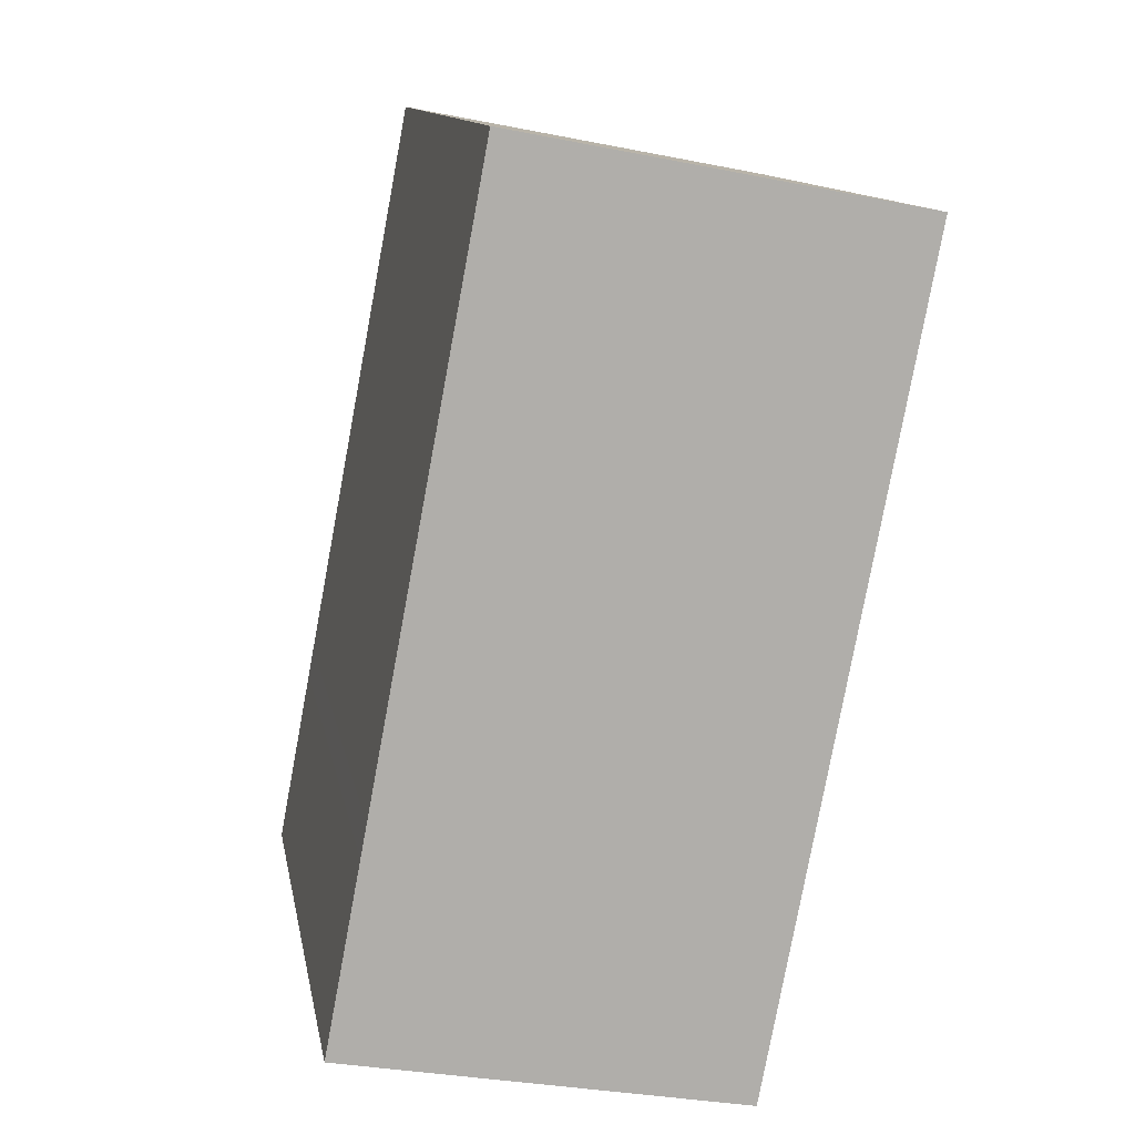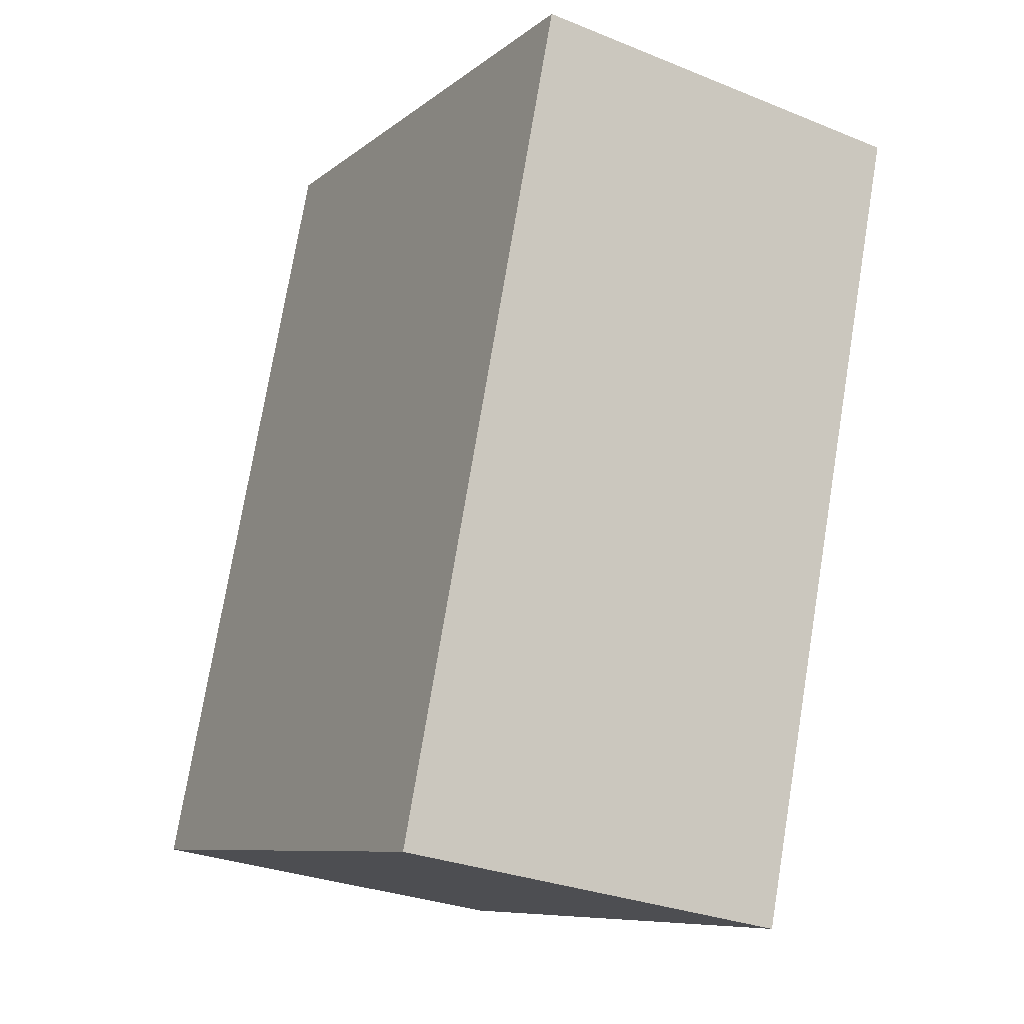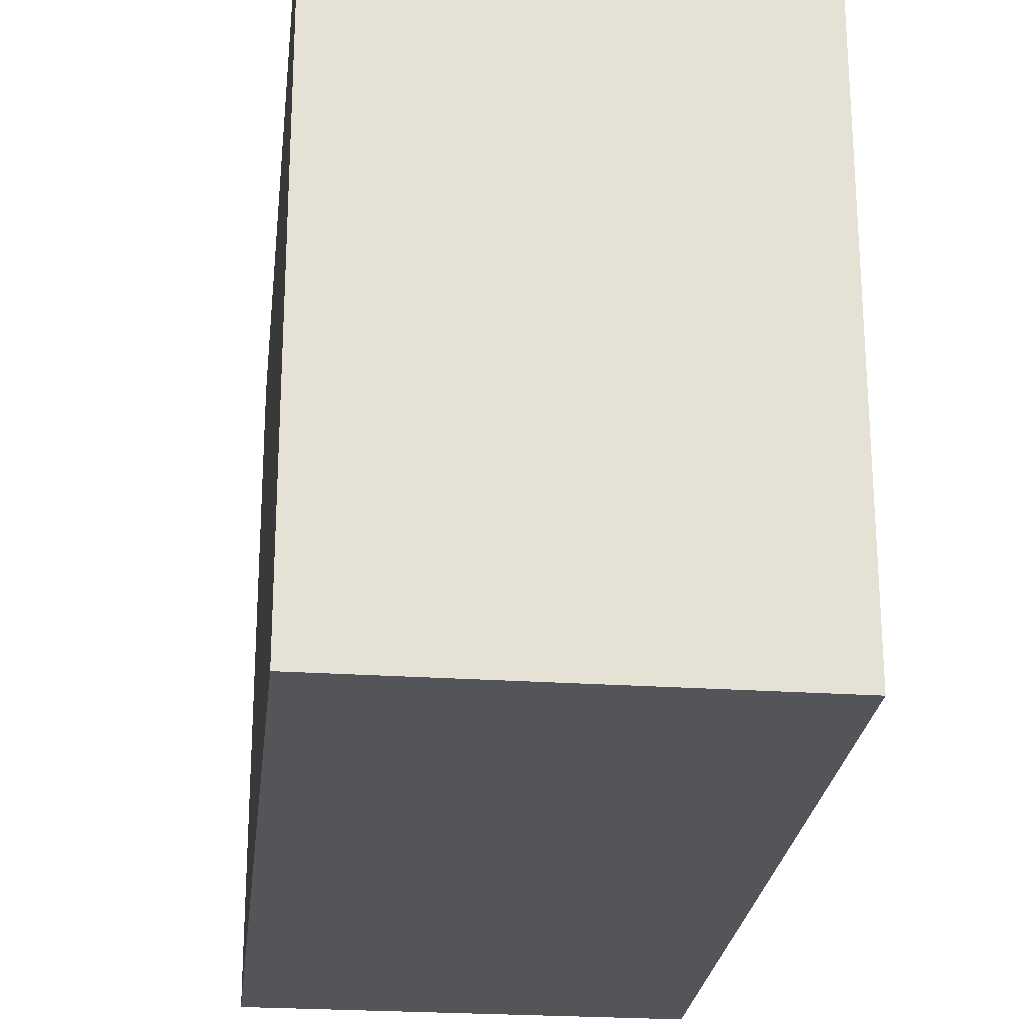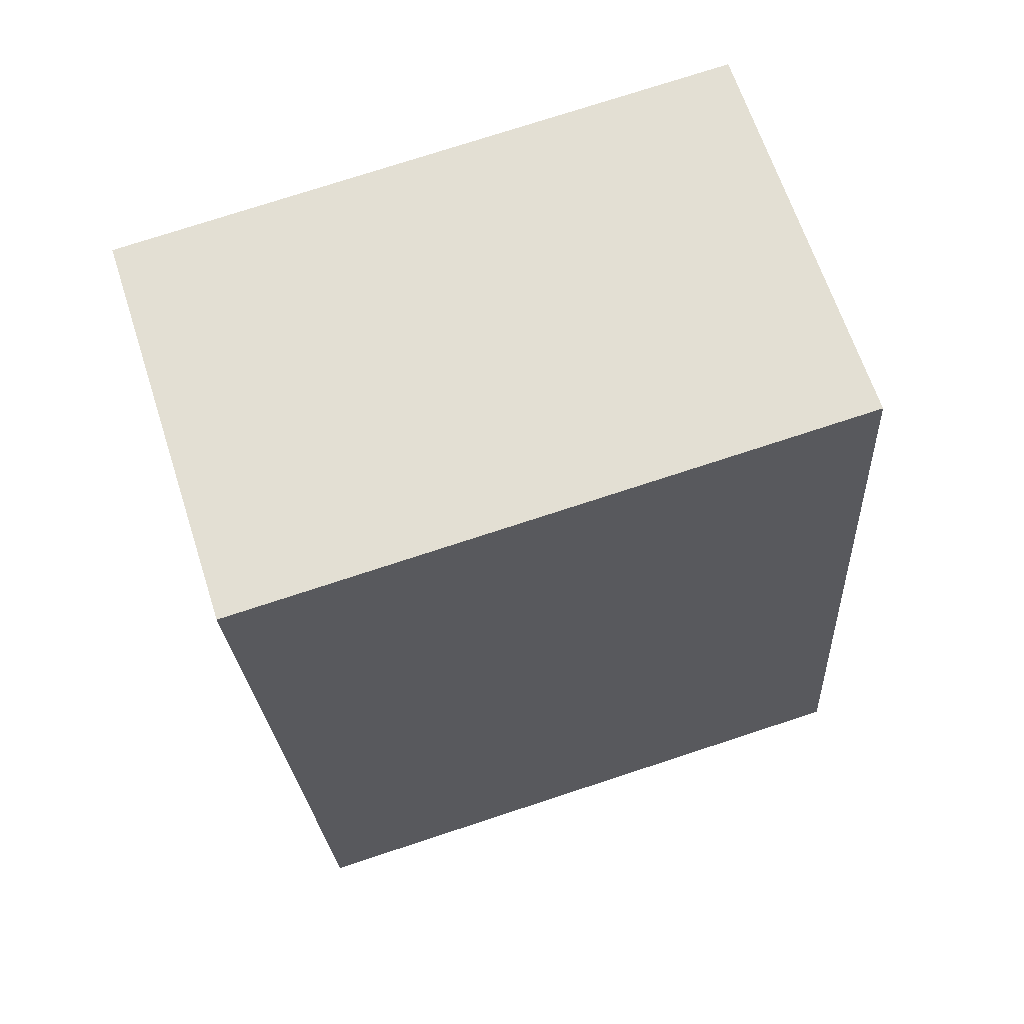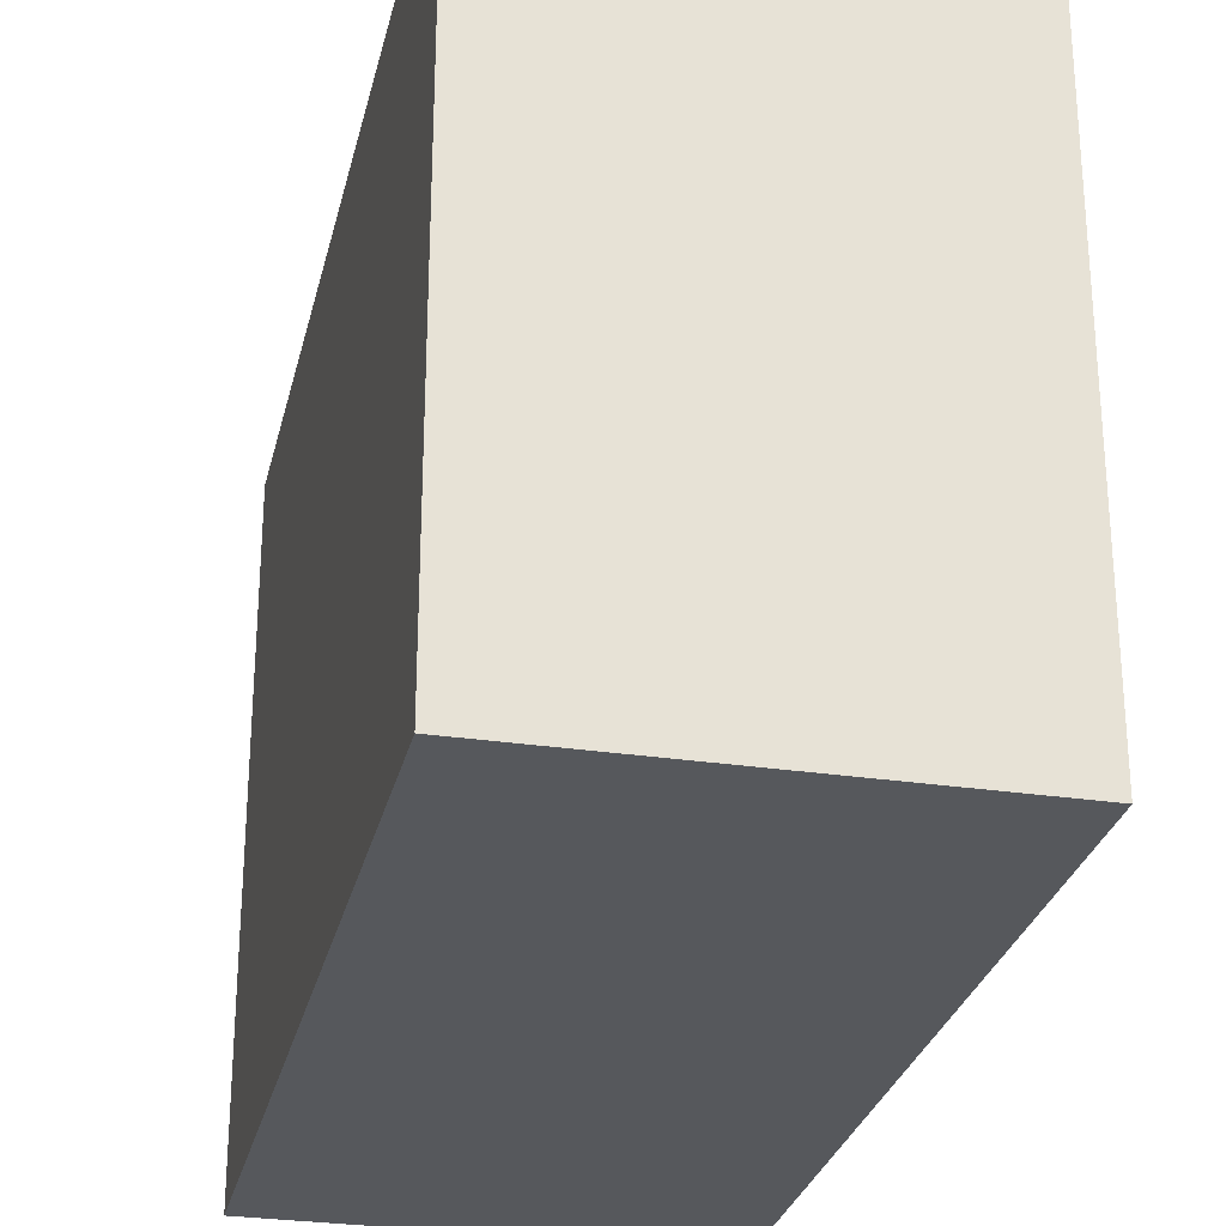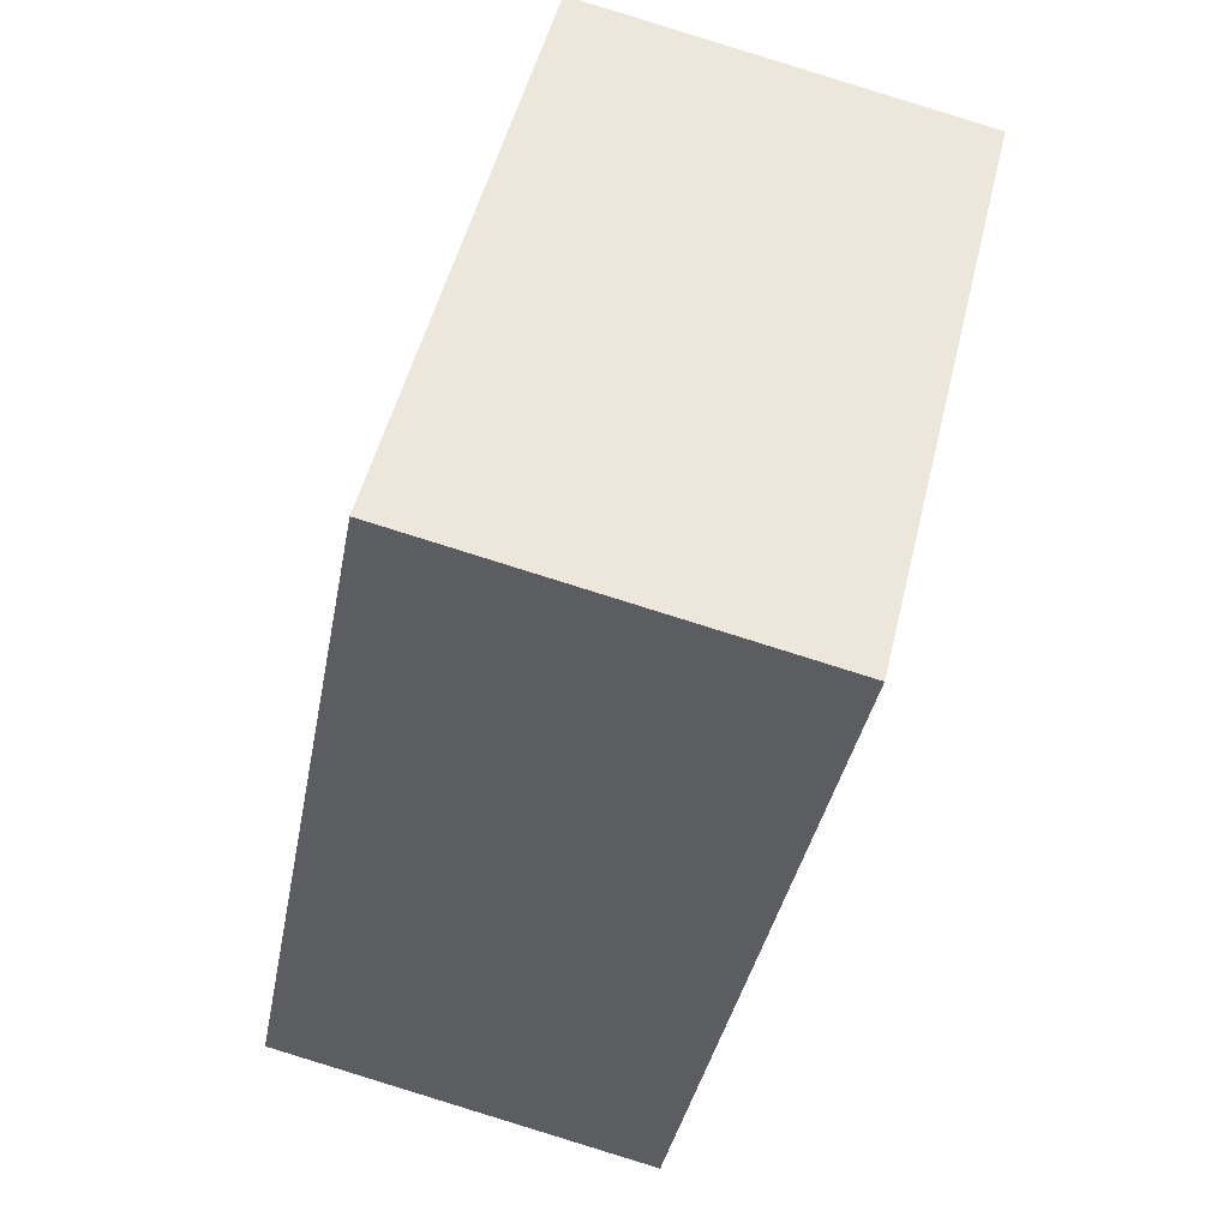
<metadata>
{"format":"obj","ext":"obj","renderer":"f3d","projection":"perspective","resolution":1024,"background":"white","views":[{"elev":12.5,"azim":-10.2,"up":"+Z"},{"elev":-8.8,"azim":-27.8,"up":"+Z"},{"elev":-24.8,"azim":4.5,"up":"+Y"},{"elev":75.6,"azim":-108.1,"up":"+Z"},{"elev":-28.2,"azim":178.0,"up":"+Y"},{"elev":50.4,"azim":13.5,"up":"+Z"}]}
</metadata>
<code>
v  1.096 16.58 5.786
v  1.608 -5.197e-16 8.488
v  1.608 16.58 8.488
v  1.096 -3.543e-16 5.786
v  14.57 16.58 19.58
v  12.75 -6.113e-16 9.984
v  12.75 16.58 9.984
v  14.57 -1.199e-15 19.58
v  10.48 1.216e-16 -1.986
v  0.936 -3.027e-16 4.944
v  0 0 0
v  4.084 -1.321e-15 21.57
v  12.31 -4.692e-16 7.662
v  0 16.58 1.015e-15
v  0.936 16.58 4.944
v  12.31 16.58 7.662
v  10.48 16.58 -1.986
v  4.084 16.58 21.57
g defaultobject
f 1 2 3
f 2 1 4
f 5 6 7
f 6 5 8
f 9 10 11
f 10 9 4
f 4 9 2
f 2 9 12
f 12 9 13
f 12 13 6
f 12 6 8
f 14 10 15
f 10 14 11
f 14 16 17
f 16 14 15
f 16 15 1
f 16 1 3
f 16 3 18
f 16 18 7
f 7 18 5
f 18 8 5
f 8 18 12
f 7 13 16
f 13 7 6
f 15 4 1
f 4 15 10
f 17 11 14
f 11 17 9
f 16 9 17
f 9 16 13
f 3 12 18
f 12 3 2

</code>
